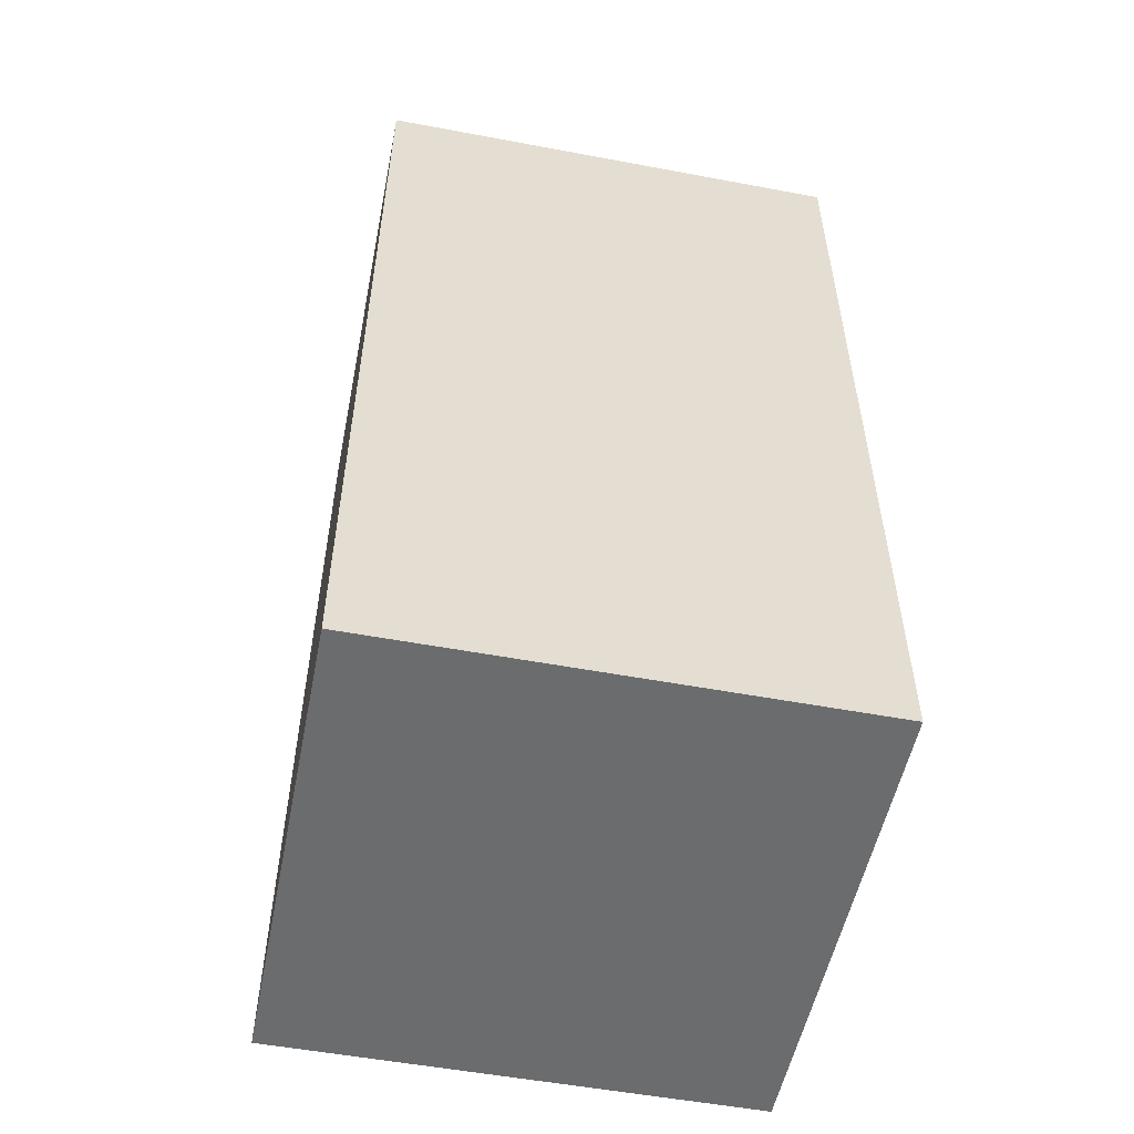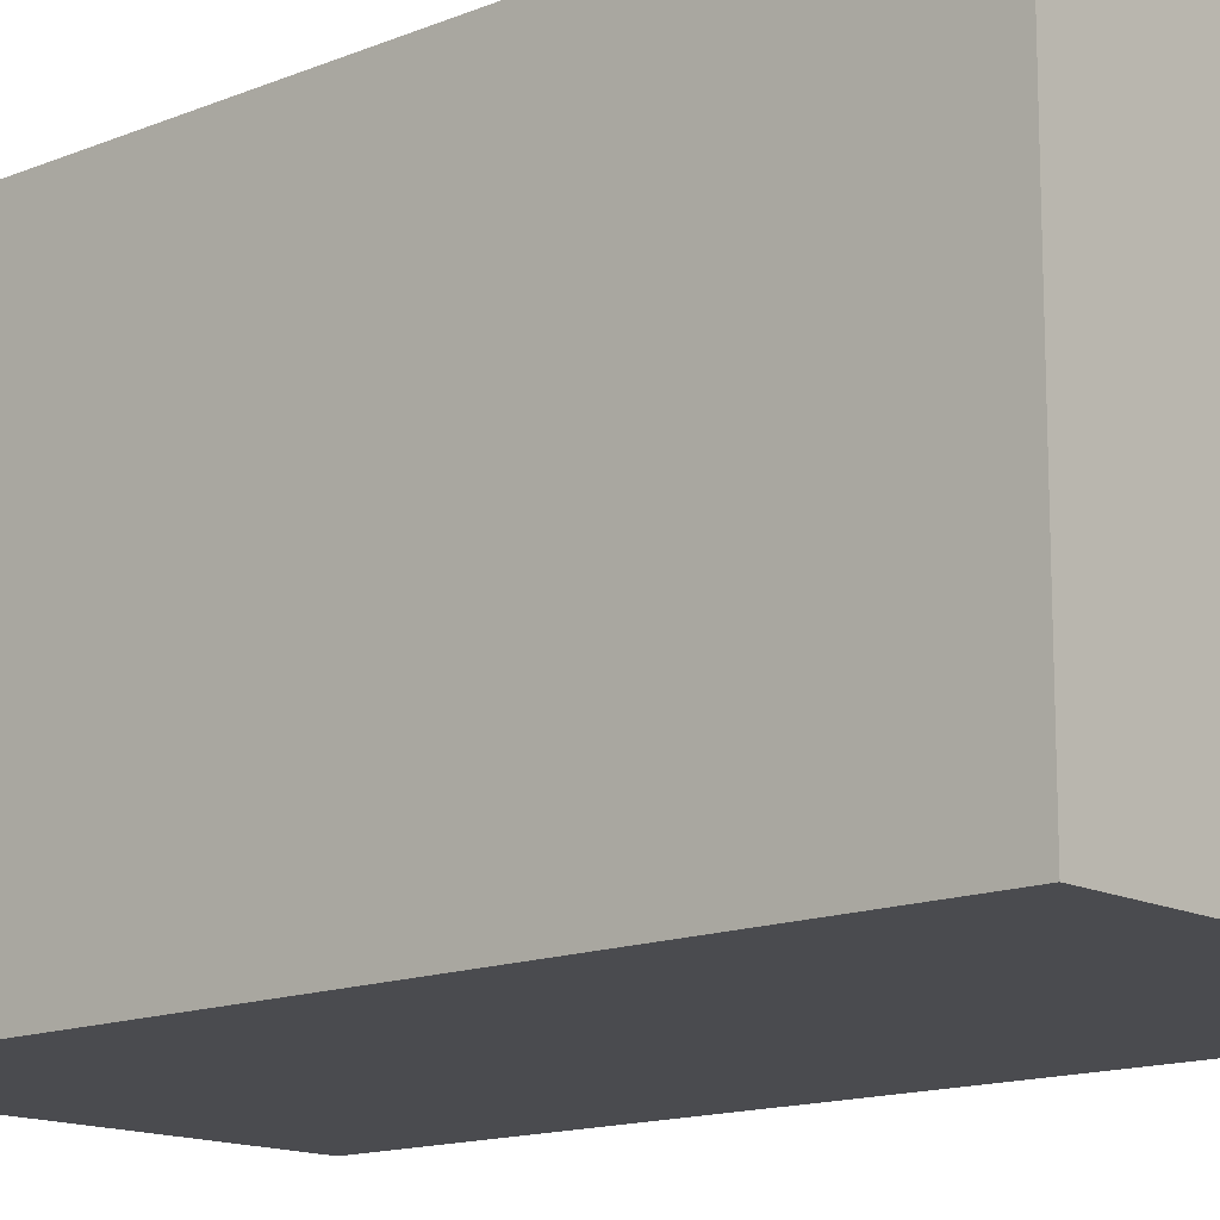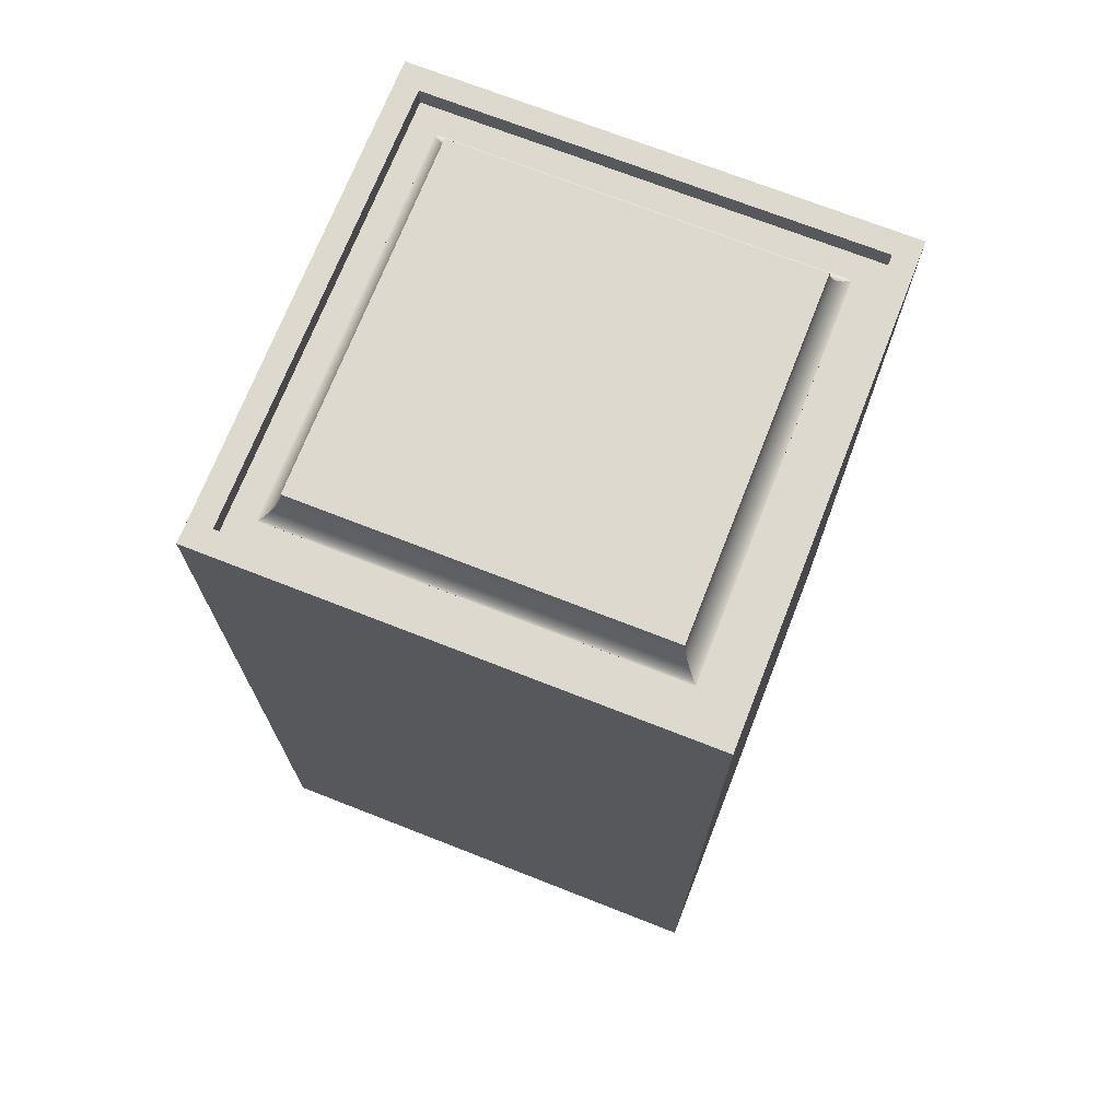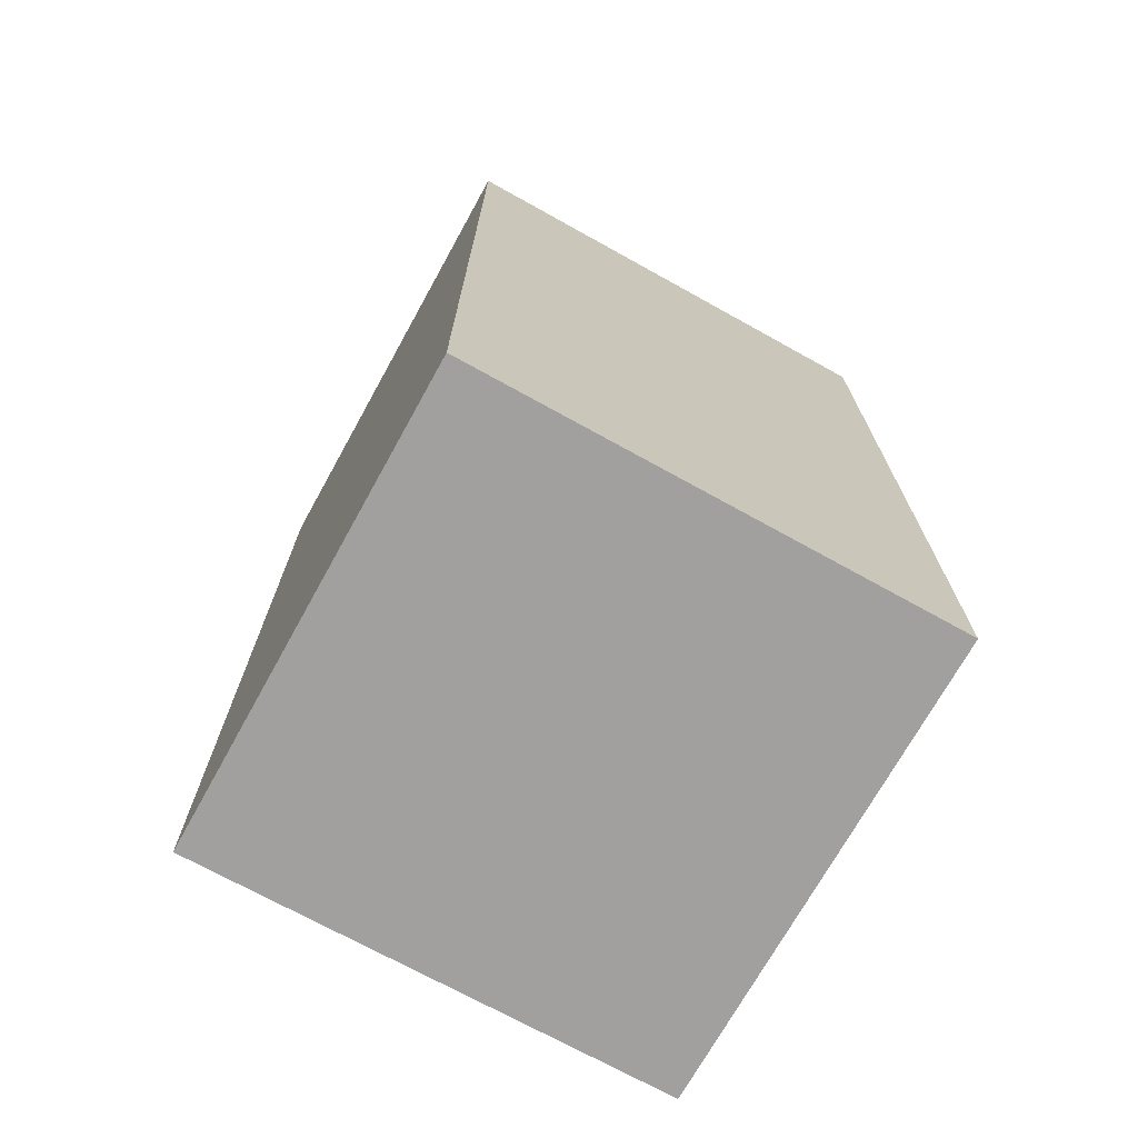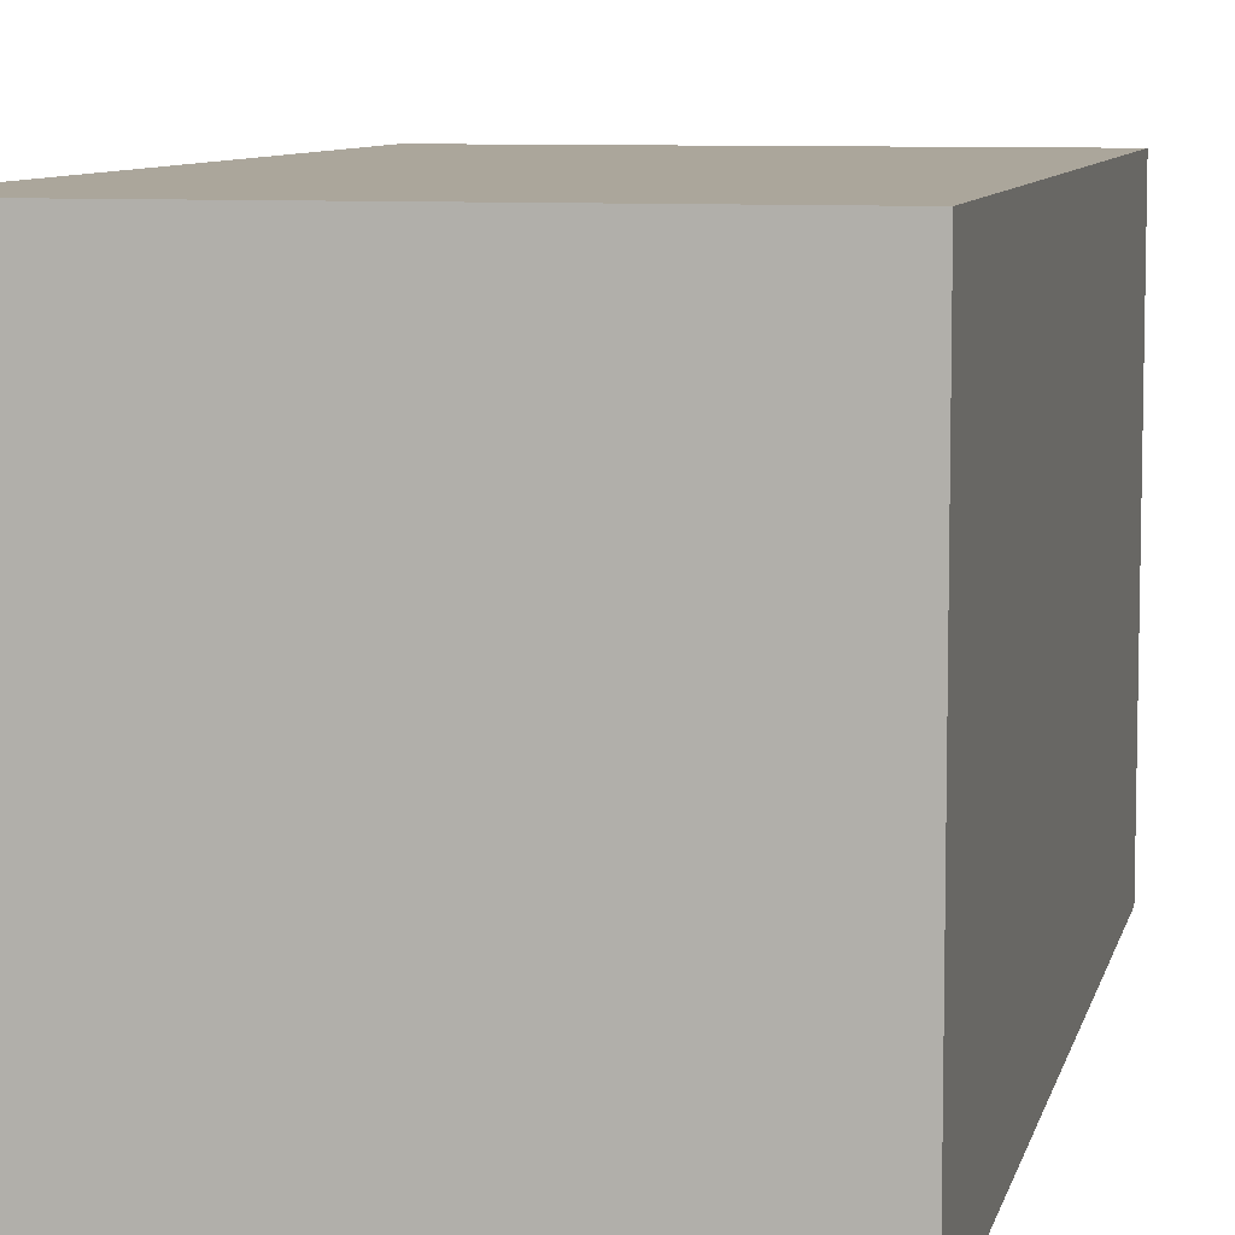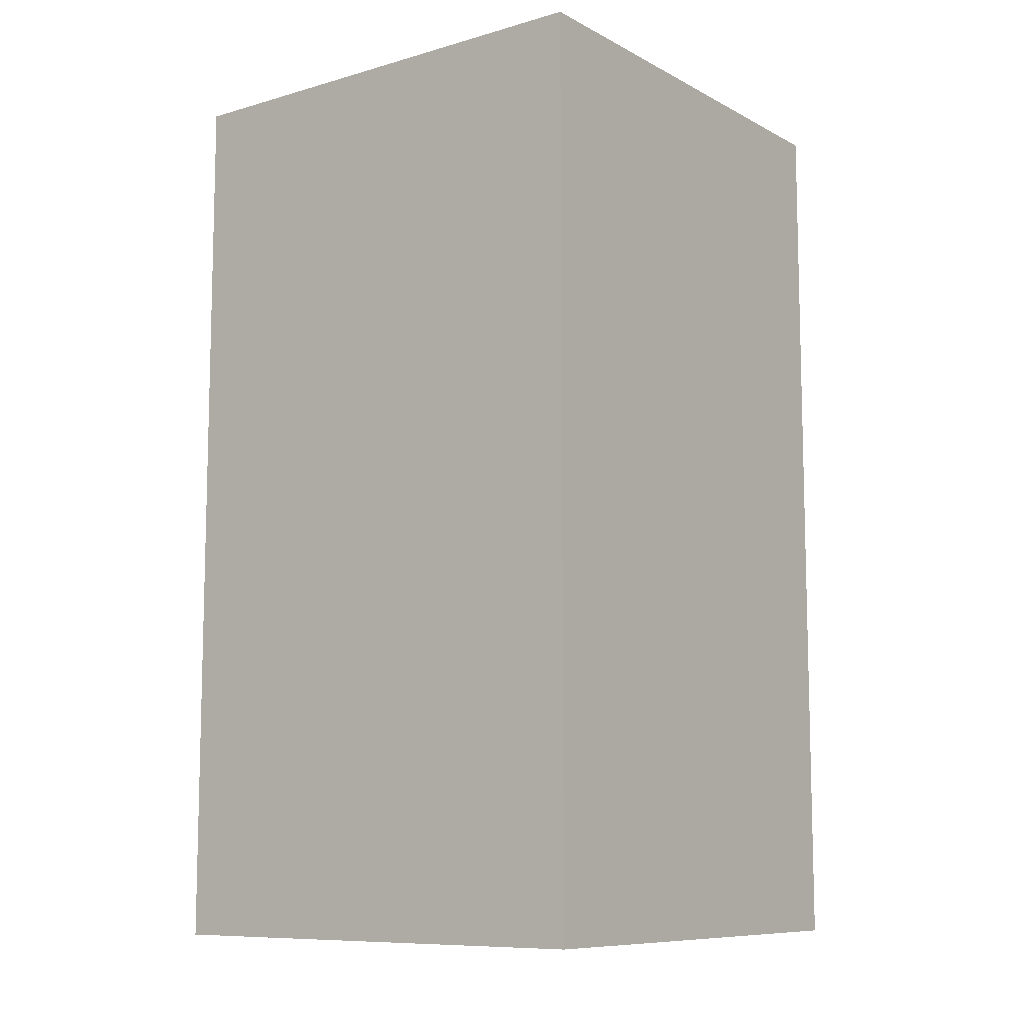
<metadata>
{"format":"obj","ext":"obj","renderer":"f3d","projection":"perspective","resolution":1024,"background":"white","views":[{"elev":-53.6,"azim":78.7,"up":"+Y"},{"elev":-14.3,"azim":-48.3,"up":"+Z"},{"elev":71.5,"azim":-68.6,"up":"+Y"},{"elev":-71.8,"azim":61.0,"up":"+Y"},{"elev":8.0,"azim":12.2,"up":"+Z"},{"elev":-9.4,"azim":-143.1,"up":"+Y"}]}
</metadata>
<code>
o Würfel.007
v 1.273 -5.883 1.273
v 1.154 -1.053 1.154
v -1.273 -5.883 1.273
v -1.154 -1.053 1.154
v 1.273 -5.883 -1.273
v 1.154 -1.053 -1.154
v -1.273 -5.883 -1.273
v -1.154 -1.053 -1.154
v 1.273 -1.053 1.273
v -1.273 -1.053 1.273
v -1.273 -1.053 -1.273
v 1.273 -1.053 -1.273
v 1.023 -1.158 1.023
v -1.023 -1.158 1.023
v 1.023 -1.158 -1.023
v -1.023 -1.158 -1.023
v 1.154 -1.158 1.154
v -1.154 -1.158 1.154
v -1.154 -1.158 -1.154
v 1.154 -1.158 -1.154
v 1.023 -1.158 1.023
v 0.9263 -0.9747 0.9262
v 1.019 -1.157 1.019
v 1.016 -1.156 1.016
v 1.013 -1.154 1.013
v 1.009 -1.152 1.009
v 1.006 -1.15 1.006
v 1.003 -1.147 1.003
v 1 -1.145 0.9998
v 0.9969 -1.142 0.9967
v 0.9938 -1.139 0.9937
v 0.9908 -1.135 0.9907
v 0.9879 -1.132 0.9877
v 0.985 -1.129 0.9848
v 0.9821 -1.125 0.982
v 0.9793 -1.121 0.9792
v 0.9766 -1.117 0.9764
v 0.9739 -1.113 0.9737
v 0.9712 -1.109 0.9711
v 0.9686 -1.105 0.9685
v 0.966 -1.101 0.9659
v 0.9635 -1.096 0.9634
v 0.9611 -1.092 0.9609
v 0.9587 -1.087 0.9585
v 0.9563 -1.082 0.9562
v 0.9541 -1.078 0.9539
v 0.9518 -1.073 0.9517
v 0.9497 -1.068 0.9495
v 0.9476 -1.062 0.9474
v 0.9455 -1.057 0.9454
v 0.9435 -1.052 0.9434
v 0.9416 -1.046 0.9415
v 0.9398 -1.041 0.9397
v 0.938 -1.035 0.9379
v 0.9364 -1.03 0.9362
v 0.9348 -1.024 0.9346
v 0.9333 -1.018 0.9331
v 0.9319 -1.012 0.9317
v 0.9306 -1.006 0.9304
v 0.9294 -1 0.9292
v 0.9283 -0.9938 0.9282
v 0.9274 -0.9875 0.9273
v 0.9267 -0.9812 0.9266
v -0.9262 -0.9747 0.9263
v -1.023 -1.158 1.023
v -0.9266 -0.9812 0.9267
v -0.9273 -0.9875 0.9274
v -0.9282 -0.9938 0.9283
v -0.9292 -1 0.9294
v -0.9304 -1.006 0.9306
v -0.9317 -1.012 0.9319
v -0.9331 -1.018 0.9333
v -0.9346 -1.024 0.9348
v -0.9362 -1.03 0.9364
v -0.9379 -1.035 0.938
v -0.9397 -1.041 0.9398
v -0.9415 -1.046 0.9416
v -0.9434 -1.052 0.9435
v -0.9454 -1.057 0.9455
v -0.9474 -1.062 0.9476
v -0.9495 -1.068 0.9497
v -0.9517 -1.073 0.9518
v -0.9539 -1.078 0.9541
v -0.9562 -1.082 0.9563
v -0.9585 -1.087 0.9587
v -0.9609 -1.092 0.9611
v -0.9634 -1.096 0.9635
v -0.9659 -1.101 0.966
v -0.9685 -1.105 0.9686
v -0.9711 -1.109 0.9712
v -0.9737 -1.113 0.9739
v -0.9764 -1.117 0.9766
v -0.9792 -1.121 0.9793
v -0.982 -1.125 0.9821
v -0.9848 -1.129 0.985
v -0.9877 -1.132 0.9879
v -0.9907 -1.135 0.9908
v -0.9937 -1.139 0.9938
v -0.9967 -1.142 0.9969
v -0.9998 -1.145 1
v -1.003 -1.147 1.003
v -1.006 -1.15 1.006
v -1.009 -1.152 1.009
v -1.013 -1.154 1.013
v -1.016 -1.156 1.016
v -1.019 -1.157 1.019
v 0.9262 -0.9747 -0.9263
v 1.023 -1.158 -1.023
v 0.9266 -0.9812 -0.9267
v 0.9273 -0.9875 -0.9274
v 0.9282 -0.9938 -0.9283
v 0.9292 -1 -0.9294
v 0.9304 -1.006 -0.9306
v 0.9317 -1.012 -0.9319
v 0.9331 -1.018 -0.9333
v 0.9346 -1.024 -0.9348
v 0.9362 -1.03 -0.9364
v 0.9379 -1.035 -0.938
v 0.9397 -1.041 -0.9398
v 0.9415 -1.046 -0.9416
v 0.9434 -1.052 -0.9435
v 0.9454 -1.057 -0.9455
v 0.9474 -1.062 -0.9476
v 0.9495 -1.068 -0.9497
v 0.9517 -1.073 -0.9518
v 0.9539 -1.078 -0.9541
v 0.9562 -1.082 -0.9563
v 0.9585 -1.087 -0.9587
v 0.9609 -1.092 -0.9611
v 0.9634 -1.096 -0.9635
v 0.9659 -1.101 -0.966
v 0.9685 -1.105 -0.9686
v 0.9711 -1.109 -0.9712
v 0.9737 -1.113 -0.9739
v 0.9764 -1.117 -0.9766
v 0.9792 -1.121 -0.9793
v 0.982 -1.125 -0.9821
v 0.9848 -1.129 -0.985
v 0.9877 -1.132 -0.9879
v 0.9907 -1.135 -0.9908
v 0.9937 -1.139 -0.9938
v 0.9967 -1.142 -0.9969
v 0.9998 -1.145 -1
v 1.003 -1.147 -1.003
v 1.006 -1.15 -1.006
v 1.009 -1.152 -1.009
v 1.013 -1.154 -1.013
v 1.016 -1.156 -1.016
v 1.019 -1.157 -1.019
v -0.9263 -0.9747 -0.9262
v -1.023 -1.158 -1.023
v -0.9267 -0.9812 -0.9266
v -0.9274 -0.9875 -0.9273
v -0.9283 -0.9938 -0.9282
v -0.9294 -1 -0.9292
v -0.9306 -1.006 -0.9304
v -0.9319 -1.012 -0.9317
v -0.9333 -1.018 -0.9331
v -0.9348 -1.024 -0.9346
v -0.9364 -1.03 -0.9362
v -0.938 -1.035 -0.9379
v -0.9398 -1.041 -0.9397
v -0.9416 -1.046 -0.9415
v -0.9435 -1.052 -0.9434
v -0.9455 -1.057 -0.9454
v -0.9476 -1.062 -0.9474
v -0.9497 -1.068 -0.9495
v -0.9518 -1.073 -0.9517
v -0.9541 -1.078 -0.9539
v -0.9563 -1.082 -0.9562
v -0.9587 -1.087 -0.9585
v -0.9611 -1.092 -0.9609
v -0.9635 -1.096 -0.9634
v -0.966 -1.101 -0.9659
v -0.9686 -1.105 -0.9685
v -0.9712 -1.109 -0.9711
v -0.9739 -1.113 -0.9737
v -0.9766 -1.117 -0.9764
v -0.9793 -1.121 -0.9792
v -0.9821 -1.125 -0.982
v -0.985 -1.129 -0.9848
v -0.9879 -1.132 -0.9877
v -0.9908 -1.135 -0.9907
v -0.9938 -1.139 -0.9937
v -0.9969 -1.142 -0.9967
v -1 -1.145 -0.9998
v -1.003 -1.147 -1.003
v -1.006 -1.15 -1.006
v -1.009 -1.152 -1.009
v -1.013 -1.154 -1.013
v -1.016 -1.156 -1.016
v -1.019 -1.157 -1.019
f 9 3 1
f 10 7 3
f 11 5 7
f 12 1 5
f 7 1 3
f 8 20 6
f 4 9 2
f 8 10 4
f 6 11 8
f 2 12 6
f 2 18 4
f 6 17 2
f 4 19 8
f 14 17 13
f 14 19 18
f 15 19 16
f 13 20 15
f 15 21 13
f 64 107 150
f 14 151 16
f 16 108 15
f 64 63 22
f 66 62 63
f 67 61 62
f 68 60 61
f 69 59 60
f 59 71 58
f 71 57 58
f 57 73 56
f 73 55 56
f 74 54 55
f 75 53 54
f 76 52 53
f 77 51 52
f 78 50 51
f 79 49 50
f 80 48 49
f 81 47 48
f 82 46 47
f 83 45 46
f 84 44 45
f 85 43 44
f 86 42 43
f 87 41 42
f 41 89 40
f 89 39 40
f 39 91 38
f 91 37 38
f 92 36 37
f 93 35 36
f 94 34 35
f 95 33 34
f 96 32 33
f 97 31 32
f 98 30 31
f 99 29 30
f 100 28 29
f 101 27 28
f 102 26 27
f 103 25 26
f 104 24 25
f 105 23 24
f 23 65 21
f 150 66 64
f 152 67 66
f 153 68 67
f 154 69 68
f 155 70 69
f 156 71 70
f 157 72 71
f 158 73 72
f 159 74 73
f 160 75 74
f 161 76 75
f 162 77 76
f 77 164 78
f 164 79 78
f 165 80 79
f 166 81 80
f 167 82 81
f 168 83 82
f 169 84 83
f 170 85 84
f 171 86 85
f 172 87 86
f 173 88 87
f 174 89 88
f 175 90 89
f 90 177 91
f 177 92 91
f 178 93 92
f 179 94 93
f 180 95 94
f 181 96 95
f 182 97 96
f 183 98 97
f 98 185 99
f 185 100 99
f 186 101 100
f 187 102 101
f 188 103 102
f 189 104 103
f 190 105 104
f 191 106 105
f 192 65 106
f 107 152 150
f 109 153 152
f 153 111 154
f 111 155 154
f 112 156 155
f 156 114 157
f 114 158 157
f 115 159 158
f 116 160 159
f 117 161 160
f 161 119 162
f 119 163 162
f 163 121 164
f 121 165 164
f 122 166 165
f 123 167 166
f 167 125 168
f 125 169 168
f 126 170 169
f 127 171 170
f 128 172 171
f 129 173 172
f 130 174 173
f 131 175 174
f 132 176 175
f 133 177 176
f 134 178 177
f 178 136 179
f 136 180 179
f 137 181 180
f 138 182 181
f 139 183 182
f 183 141 184
f 141 185 184
f 185 143 186
f 143 187 186
f 144 188 187
f 145 189 188
f 189 147 190
f 147 191 190
f 148 192 191
f 149 151 192
f 22 109 107
f 63 110 109
f 110 61 111
f 61 112 111
f 60 113 112
f 59 114 113
f 58 115 114
f 57 116 115
f 56 117 116
f 55 118 117
f 54 119 118
f 53 120 119
f 52 121 120
f 51 122 121
f 50 123 122
f 49 124 123
f 48 125 124
f 47 126 125
f 46 127 126
f 45 128 127
f 44 129 128
f 43 130 129
f 42 131 130
f 131 40 132
f 40 133 132
f 39 134 133
f 38 135 134
f 37 136 135
f 36 137 136
f 35 138 137
f 34 139 138
f 33 140 139
f 32 141 140
f 31 142 141
f 30 143 142
f 29 144 143
f 28 145 144
f 27 146 145
f 146 25 147
f 25 148 147
f 24 149 148
f 149 21 108
f 13 65 14
f 9 10 3
f 10 11 7
f 11 12 5
f 12 9 1
f 7 5 1
f 8 19 20
f 4 10 9
f 8 11 10
f 6 12 11
f 2 9 12
f 2 17 18
f 6 20 17
f 4 18 19
f 14 18 17
f 14 16 19
f 15 20 19
f 13 17 20
f 15 108 21
f 64 22 107
f 14 65 151
f 16 151 108
f 64 66 63
f 66 67 62
f 67 68 61
f 68 69 60
f 69 70 59
f 59 70 71
f 71 72 57
f 57 72 73
f 73 74 55
f 74 75 54
f 75 76 53
f 76 77 52
f 77 78 51
f 78 79 50
f 79 80 49
f 80 81 48
f 81 82 47
f 82 83 46
f 83 84 45
f 84 85 44
f 85 86 43
f 86 87 42
f 87 88 41
f 41 88 89
f 89 90 39
f 39 90 91
f 91 92 37
f 92 93 36
f 93 94 35
f 94 95 34
f 95 96 33
f 96 97 32
f 97 98 31
f 98 99 30
f 99 100 29
f 100 101 28
f 101 102 27
f 102 103 26
f 103 104 25
f 104 105 24
f 105 106 23
f 23 106 65
f 150 152 66
f 152 153 67
f 153 154 68
f 154 155 69
f 155 156 70
f 156 157 71
f 157 158 72
f 158 159 73
f 159 160 74
f 160 161 75
f 161 162 76
f 162 163 77
f 77 163 164
f 164 165 79
f 165 166 80
f 166 167 81
f 167 168 82
f 168 169 83
f 169 170 84
f 170 171 85
f 171 172 86
f 172 173 87
f 173 174 88
f 174 175 89
f 175 176 90
f 90 176 177
f 177 178 92
f 178 179 93
f 179 180 94
f 180 181 95
f 181 182 96
f 182 183 97
f 183 184 98
f 98 184 185
f 185 186 100
f 186 187 101
f 187 188 102
f 188 189 103
f 189 190 104
f 190 191 105
f 191 192 106
f 192 151 65
f 107 109 152
f 109 110 153
f 153 110 111
f 111 112 155
f 112 113 156
f 156 113 114
f 114 115 158
f 115 116 159
f 116 117 160
f 117 118 161
f 161 118 119
f 119 120 163
f 163 120 121
f 121 122 165
f 122 123 166
f 123 124 167
f 167 124 125
f 125 126 169
f 126 127 170
f 127 128 171
f 128 129 172
f 129 130 173
f 130 131 174
f 131 132 175
f 132 133 176
f 133 134 177
f 134 135 178
f 178 135 136
f 136 137 180
f 137 138 181
f 138 139 182
f 139 140 183
f 183 140 141
f 141 142 185
f 185 142 143
f 143 144 187
f 144 145 188
f 145 146 189
f 189 146 147
f 147 148 191
f 148 149 192
f 149 108 151
f 22 63 109
f 63 62 110
f 110 62 61
f 61 60 112
f 60 59 113
f 59 58 114
f 58 57 115
f 57 56 116
f 56 55 117
f 55 54 118
f 54 53 119
f 53 52 120
f 52 51 121
f 51 50 122
f 50 49 123
f 49 48 124
f 48 47 125
f 47 46 126
f 46 45 127
f 45 44 128
f 44 43 129
f 43 42 130
f 42 41 131
f 131 41 40
f 40 39 133
f 39 38 134
f 38 37 135
f 37 36 136
f 36 35 137
f 35 34 138
f 34 33 139
f 33 32 140
f 32 31 141
f 31 30 142
f 30 29 143
f 29 28 144
f 28 27 145
f 27 26 146
f 146 26 25
f 25 24 148
f 24 23 149
f 149 23 21
f 13 21 65

</code>
